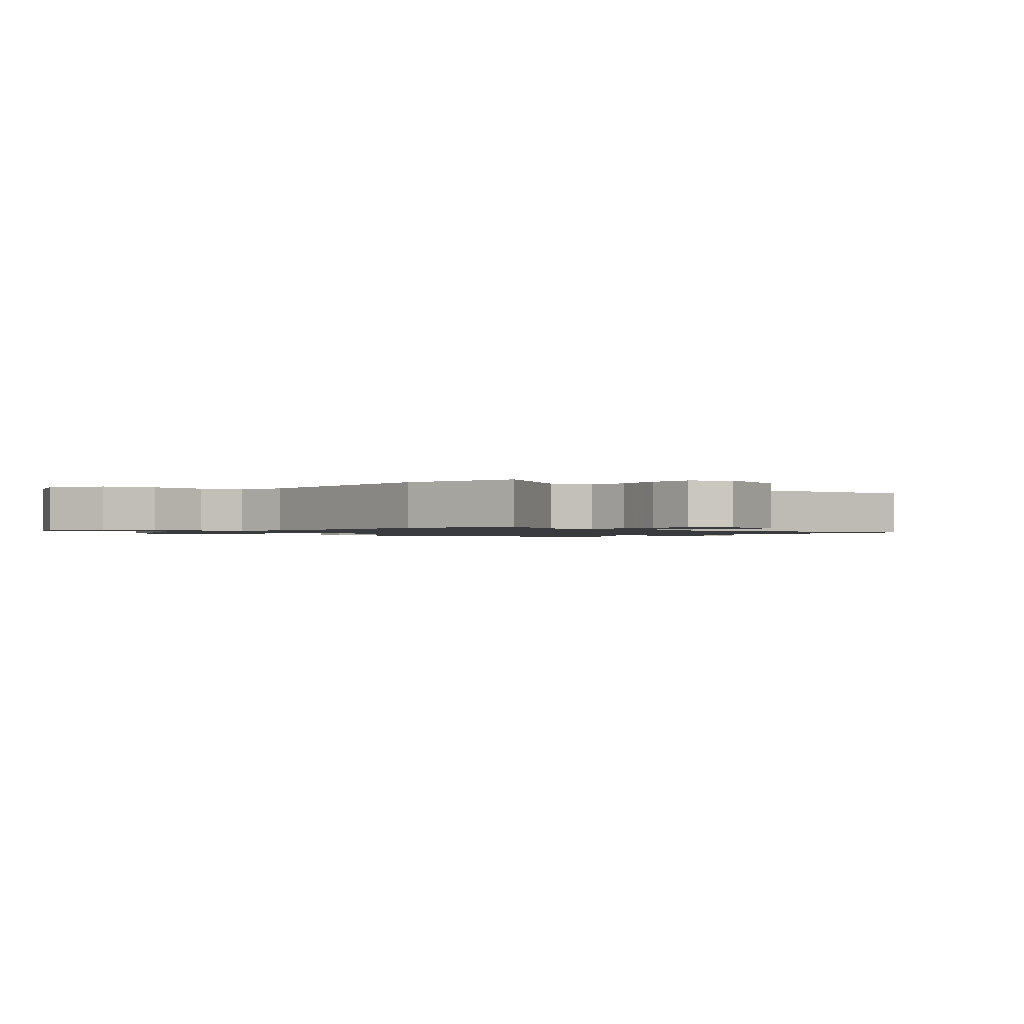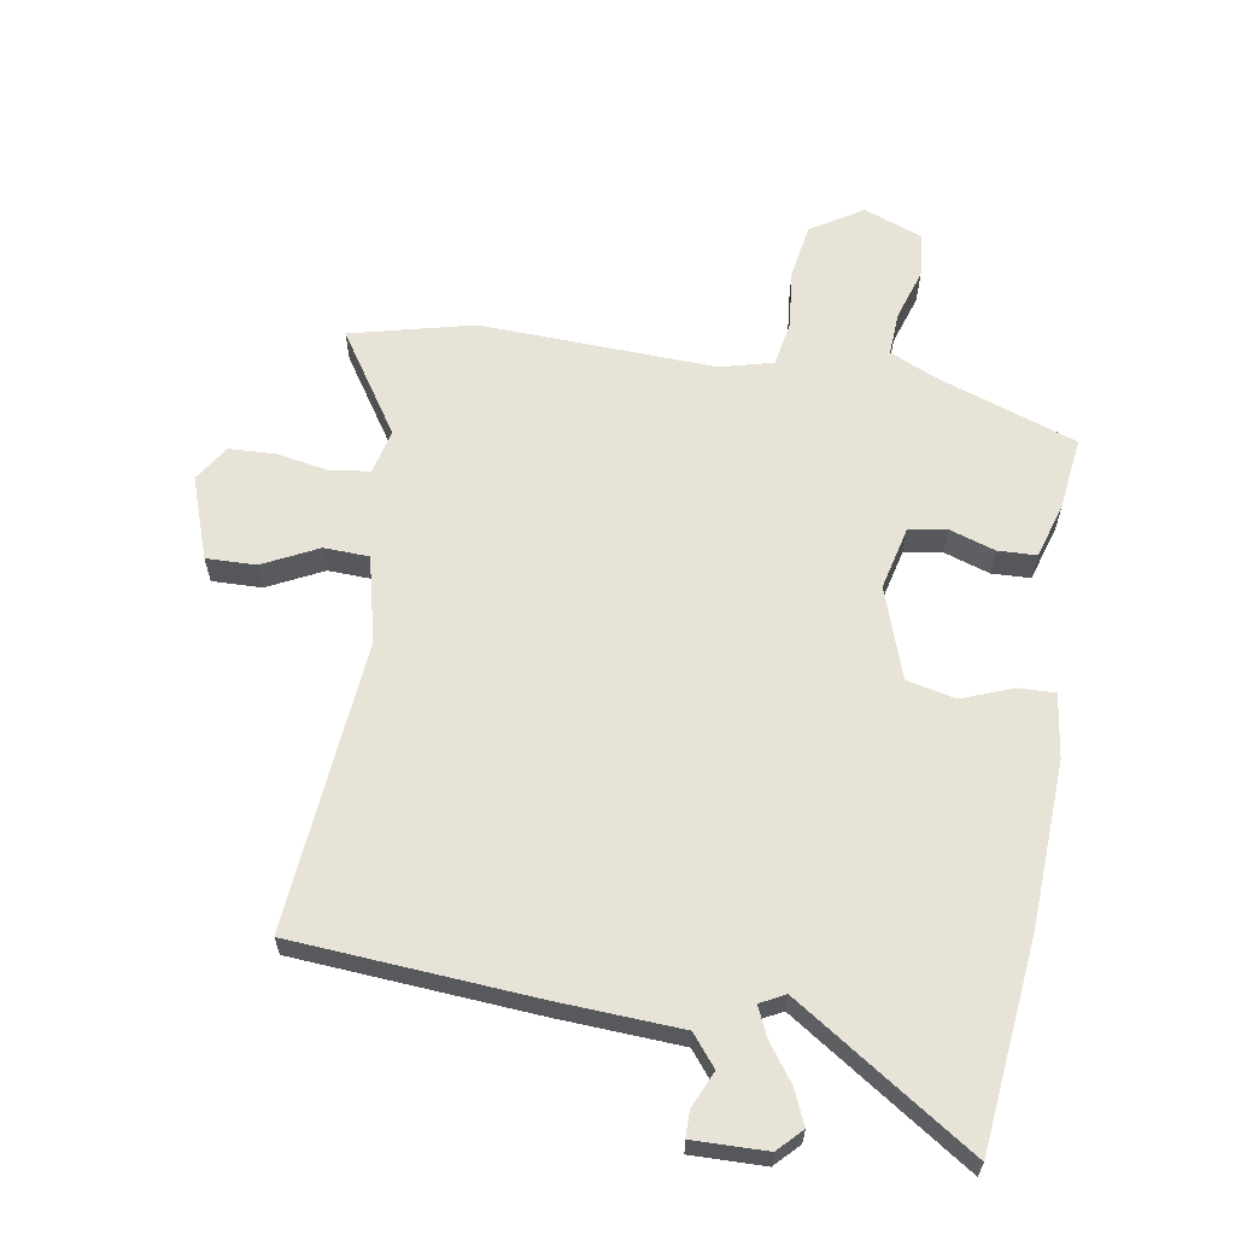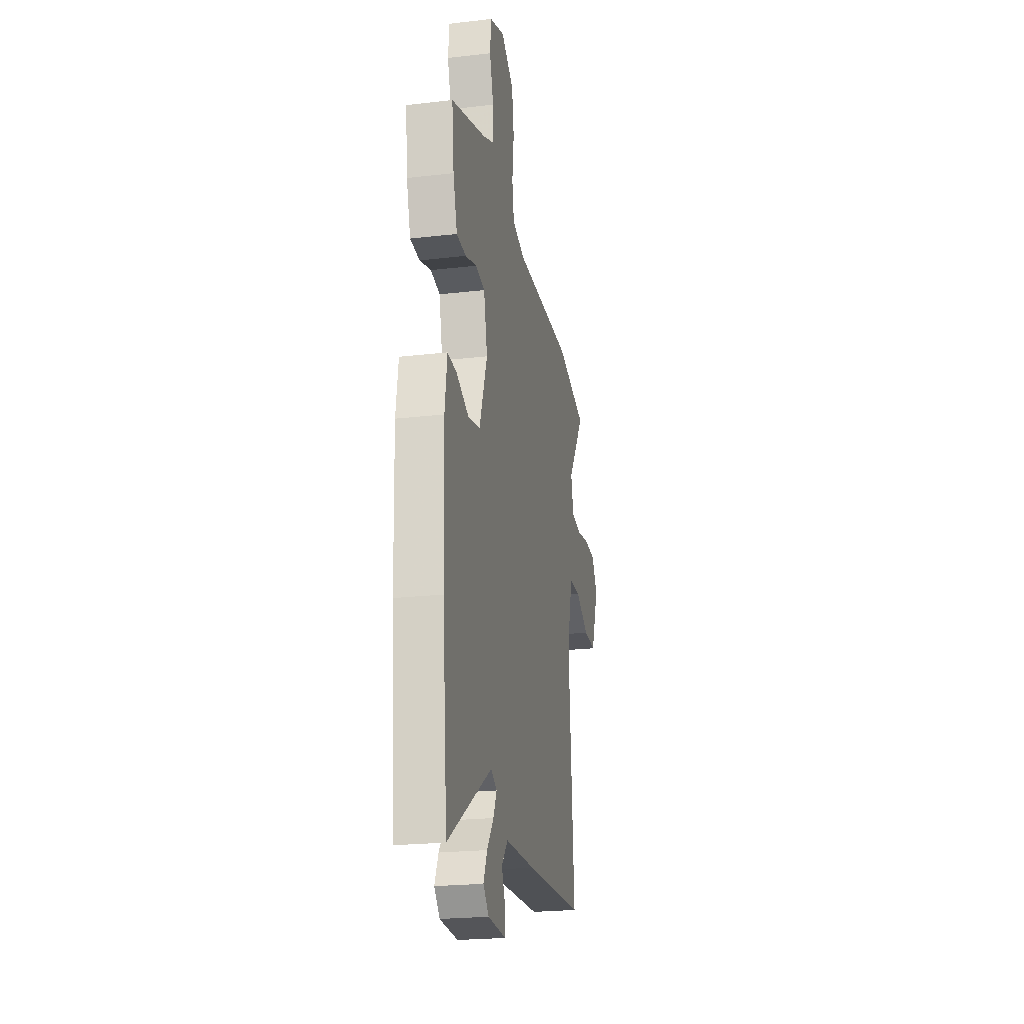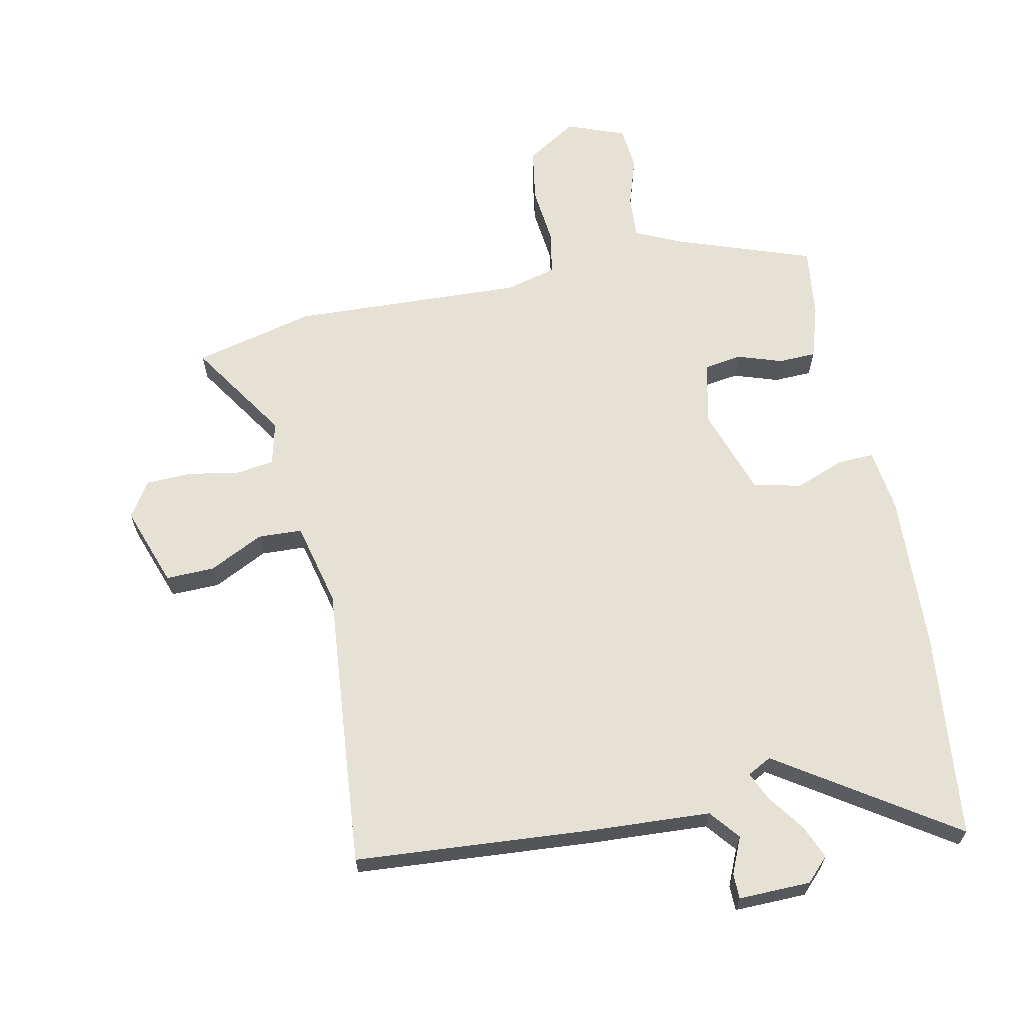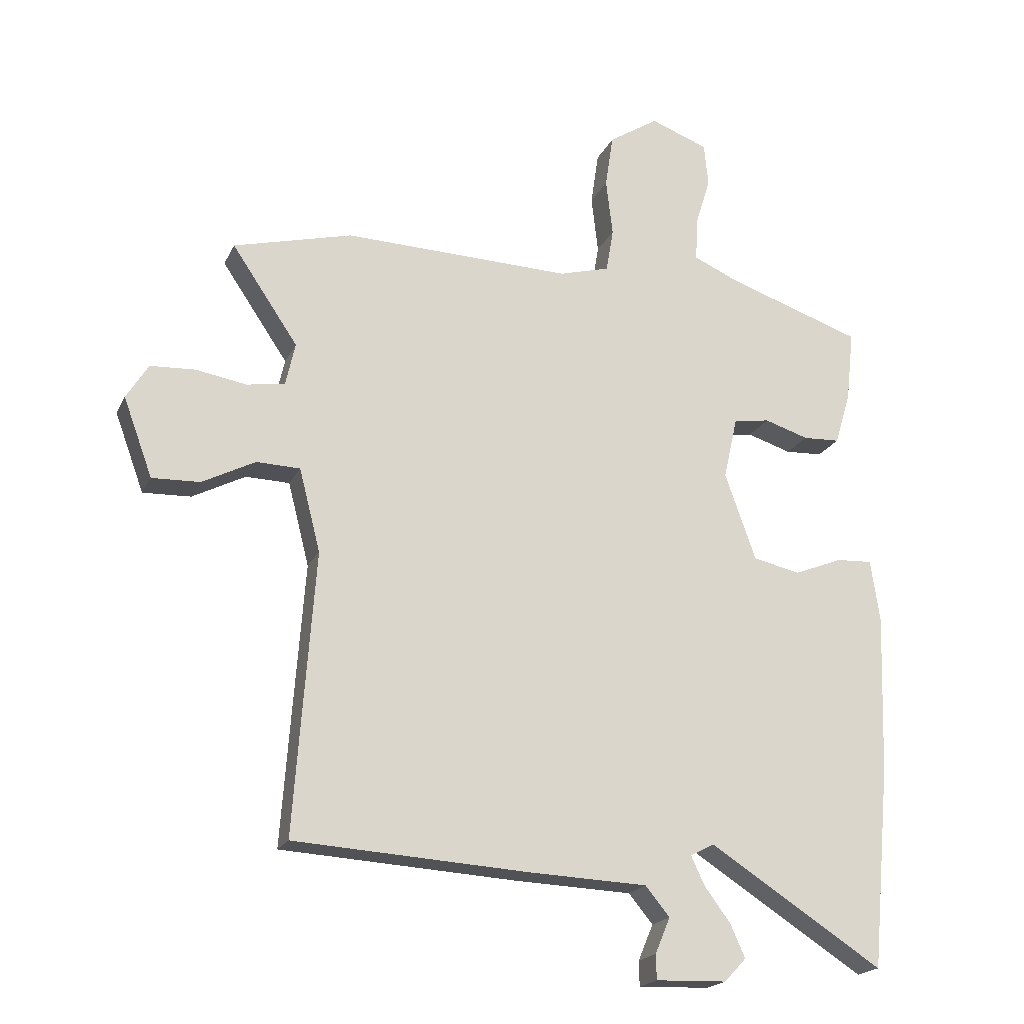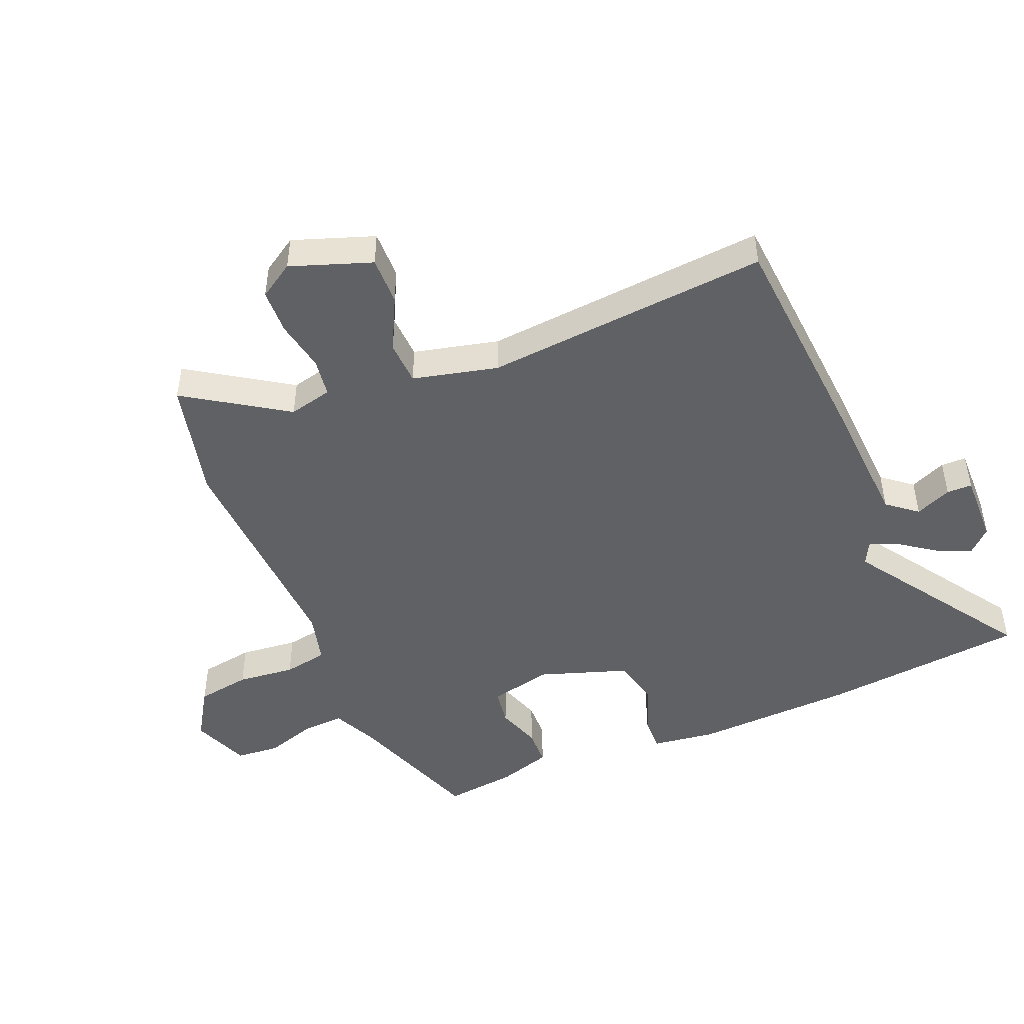
<metadata>
{"format":"obj","ext":"obj","renderer":"f3d","projection":"perspective","resolution":1024,"background":"white","views":[{"elev":-1.2,"azim":51.3,"up":"+Y"},{"elev":62.4,"azim":-169.8,"up":"+Y"},{"elev":-22.9,"azim":-78.8,"up":"+Z"},{"elev":64.4,"azim":169.2,"up":"+Y"},{"elev":-19.9,"azim":160.5,"up":"+Z"},{"elev":-47.0,"azim":113.5,"up":"+Y"}]}
</metadata>
<code>
v -0.486 0.07 -0.646
v -0.517 0.07 -0.314
v -0.526 0.07 -0.052
v -0.511 0.07 0.051
v -0.452 0.07 0.048
v -0.372 0.07 0.016
v -0.294 0.07 0.033
v -0.243 0.07 0.177
v -0.266 0.07 0.279
v -0.326 0.07 0.289
v -0.399 0.07 0.266
v -0.46 0.07 0.269
v -0.486 0.07 0.356
v -0.499 0.07 0.473
v -0.276 0.07 0.548
v -0.201 0.07 0.581
v -0.204 0.07 0.651
v -0.229 0.07 0.733
v -0.222 0.07 0.804
v -0.127 0.07 0.839
v -0.045 0.07 0.786
v -0.032 0.07 0.698
v -0.043 0.07 0.604
v -0.031 0.07 0.532
v 0.052 0.07 0.509
v 0.428 0.07 0.519
v 0.624 0.07 0.468
v 0.515 0.07 0.307
v 0.531 0.07 0.236
v 0.594 0.07 0.226
v 0.677 0.07 0.24
v 0.751 0.07 0.236
v 0.787 0.07 0.178
v 0.739 0.07 0.048
v 0.66 0.07 0.051
v 0.573 0.07 0.096
v 0.501 0.07 0.094
v 0.466 0.07 -0.043
v 0.487 0.07 -0.325
v 0.5 0.07 -0.506
v 0.115 0.07 -0.529
v -0.081 0.07 -0.537
v -0.121 0.07 -0.585
v -0.096 0.07 -0.644
v -0.097 0.07 -0.685
v -0.214 0.07 -0.681
v -0.25 0.07 -0.643
v -0.226 0.07 -0.589
v -0.183 0.07 -0.531
v -0.161 0.07 -0.484
v -0.2 0.07 -0.463
v -0.486 0 -0.646
v -0.517 0 -0.314
v -0.526 0 -0.052
v -0.511 0 0.051
v -0.452 0 0.048
v -0.372 0 0.016
v -0.294 0 0.033
v -0.243 0 0.177
v -0.266 0 0.279
v -0.326 0 0.289
v -0.399 0 0.266
v -0.46 0 0.269
v -0.486 0 0.356
v -0.499 0 0.473
v -0.276 0 0.548
v -0.201 0 0.581
v -0.204 0 0.651
v -0.229 0 0.733
v -0.222 0 0.804
v -0.127 0 0.839
v -0.045 0 0.786
v -0.032 0 0.698
v -0.043 0 0.604
v -0.031 0 0.532
v 0.052 0 0.509
v 0.428 0 0.519
v 0.624 0 0.468
v 0.515 0 0.307
v 0.531 0 0.236
v 0.594 0 0.226
v 0.677 0 0.24
v 0.751 0 0.236
v 0.787 0 0.178
v 0.739 0 0.048
v 0.66 0 0.051
v 0.573 0 0.096
v 0.501 0 0.094
v 0.466 0 -0.043
v 0.487 0 -0.325
v 0.5 0 -0.506
v 0.115 0 -0.529
v -0.081 0 -0.537
v -0.121 0 -0.585
v -0.096 0 -0.644
v -0.097 0 -0.685
v -0.214 0 -0.681
v -0.25 0 -0.643
v -0.226 0 -0.589
v -0.183 0 -0.531
v -0.161 0 -0.484
v -0.2 0 -0.463
f 47 48 49
f 46 47 49
f 45 46 49
f 44 45 49
f 43 44 49
f 42 43 49 50
f 41 42 50
f 40 41 50
f 39 40 50
f 38 39 50
f 37 38 50 51
f 34 35 36
f 33 34 36
f 32 33 36
f 31 32 36
f 30 31 36
f 29 30 36 37
f 1 2 3
f 51 1 3
f 37 51 3
f 29 37 3
f 28 29 3
f 25 26 27 28
f 21 22 23
f 20 21 23
f 19 20 23
f 18 19 23
f 17 18 23
f 16 17 23 24
f 15 16 24
f 15 24 25
f 14 15 25
f 13 14 25
f 12 13 25
f 11 12 25
f 10 11 25
f 3 4 5 6
f 3 6 7
f 28 3 7
f 9 10 25 28
f 8 9 28
f 7 8 28
f 100 99 98
f 100 98 97
f 100 97 96
f 100 96 95
f 100 95 94
f 101 100 94 93
f 101 93 92
f 101 92 91
f 101 91 90
f 101 90 89
f 102 101 89 88
f 87 86 85
f 87 85 84
f 87 84 83
f 87 83 82
f 87 82 81
f 88 87 81 80
f 54 53 52
f 54 52 102
f 54 102 88
f 54 88 80
f 54 80 79
f 79 78 77 76
f 74 73 72
f 74 72 71
f 74 71 70
f 74 70 69
f 74 69 68
f 75 74 68 67
f 75 67 66
f 76 75 66
f 76 66 65
f 76 65 64
f 76 64 63
f 76 63 62
f 76 62 61
f 57 56 55 54
f 58 57 54
f 58 54 79
f 79 76 61 60
f 79 60 59
f 79 59 58
f 1 52 53 2
f 2 53 54 3
f 3 54 55 4
f 4 55 56 5
f 5 56 57 6
f 6 57 58 7
f 7 58 59 8
f 8 59 60 9
f 9 60 61 10
f 10 61 62 11
f 11 62 63 12
f 12 63 64 13
f 13 64 65 14
f 14 65 66 15
f 15 66 67 16
f 16 67 68 17
f 17 68 69 18
f 18 69 70 19
f 19 70 71 20
f 20 71 72 21
f 21 72 73 22
f 22 73 74 23
f 23 74 75 24
f 24 75 76 25
f 25 76 77 26
f 26 77 78 27
f 27 78 79 28
f 28 79 80 29
f 29 80 81 30
f 30 81 82 31
f 31 82 83 32
f 32 83 84 33
f 33 84 85 34
f 34 85 86 35
f 35 86 87 36
f 36 87 88 37
f 37 88 89 38
f 38 89 90 39
f 39 90 91 40
f 40 91 92 41
f 41 92 93 42
f 42 93 94 43
f 43 94 95 44
f 44 95 96 45
f 45 96 97 46
f 46 97 98 47
f 47 98 99 48
f 48 99 100 49
f 49 100 101 50
f 50 101 102 51
f 51 102 52 1

</code>
